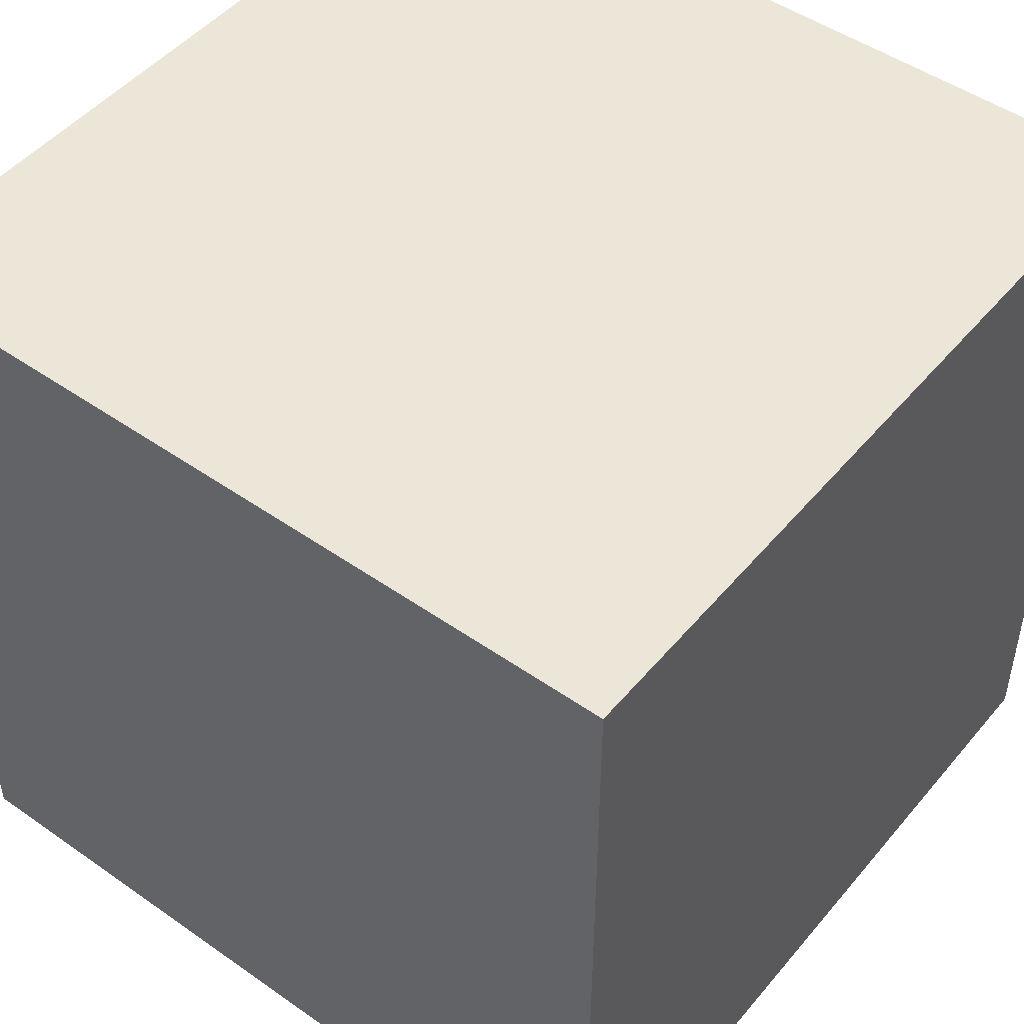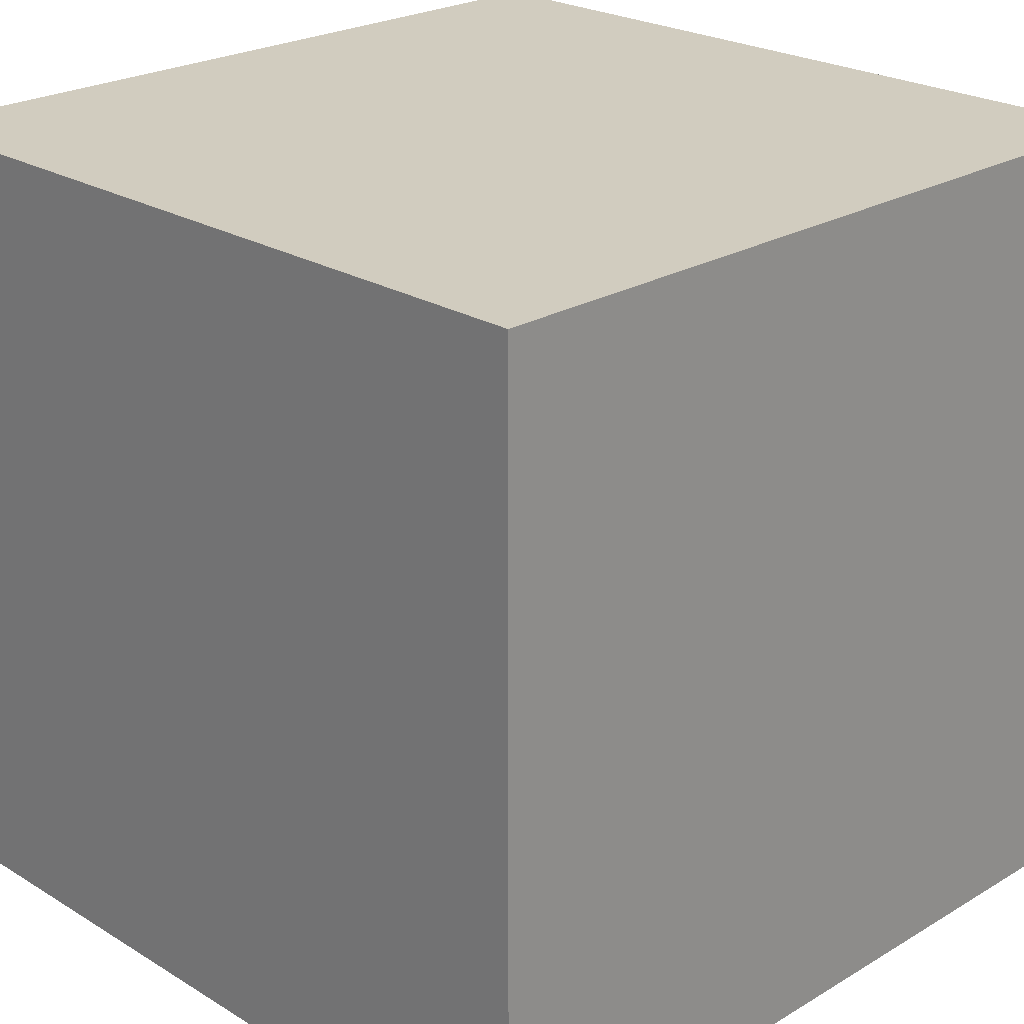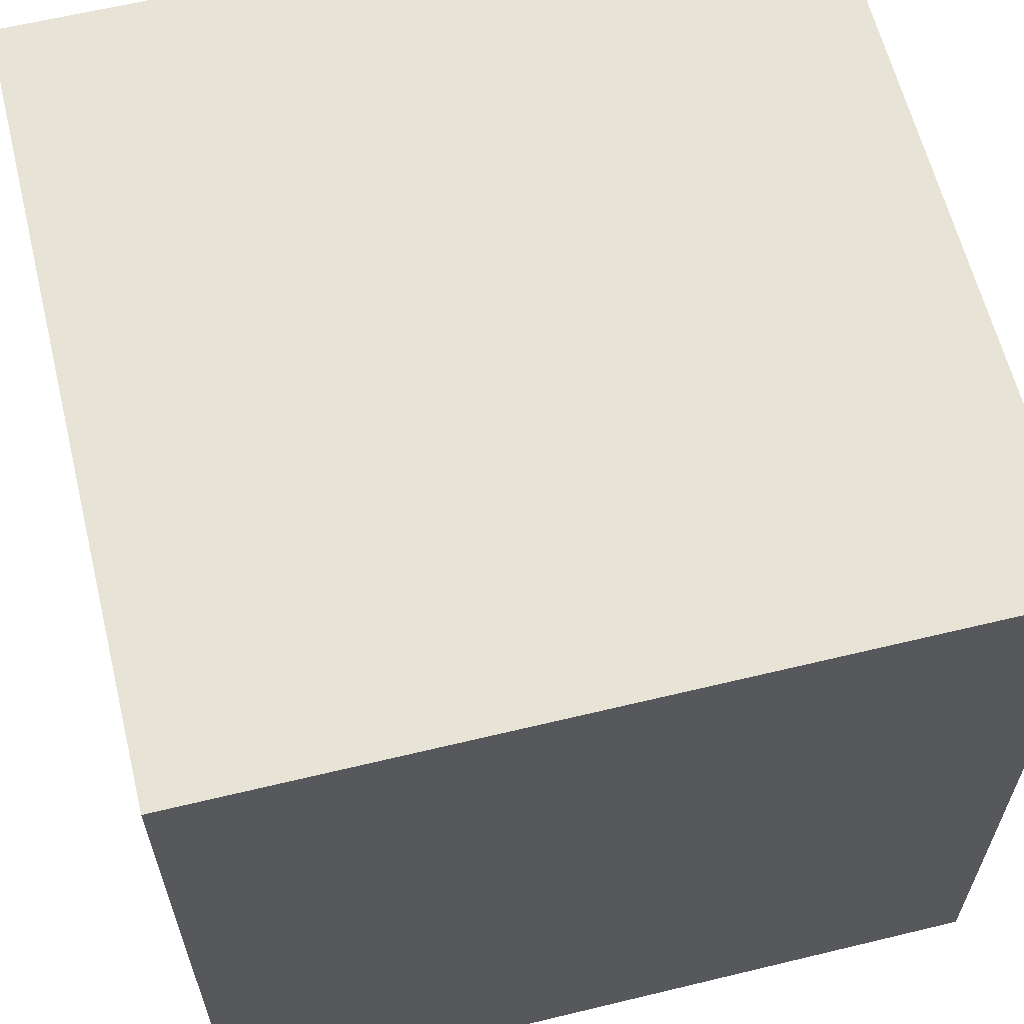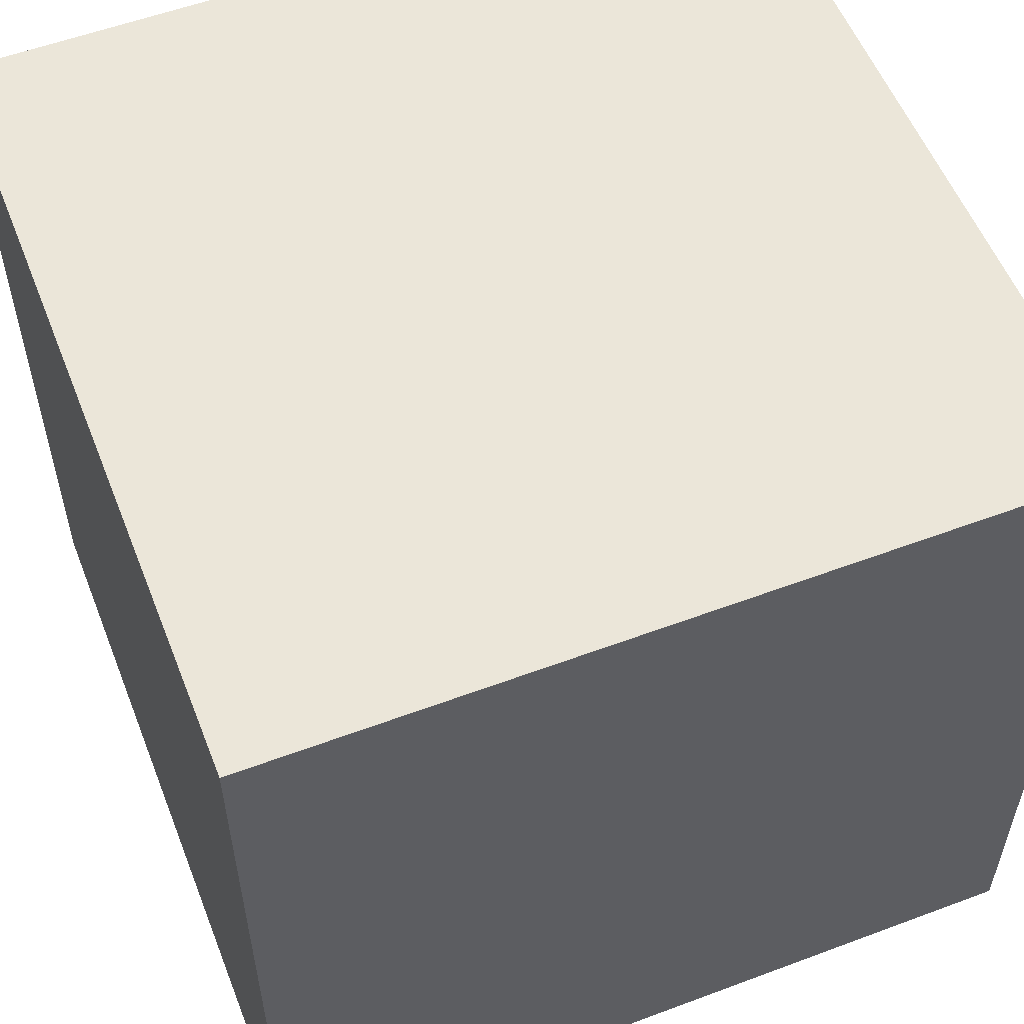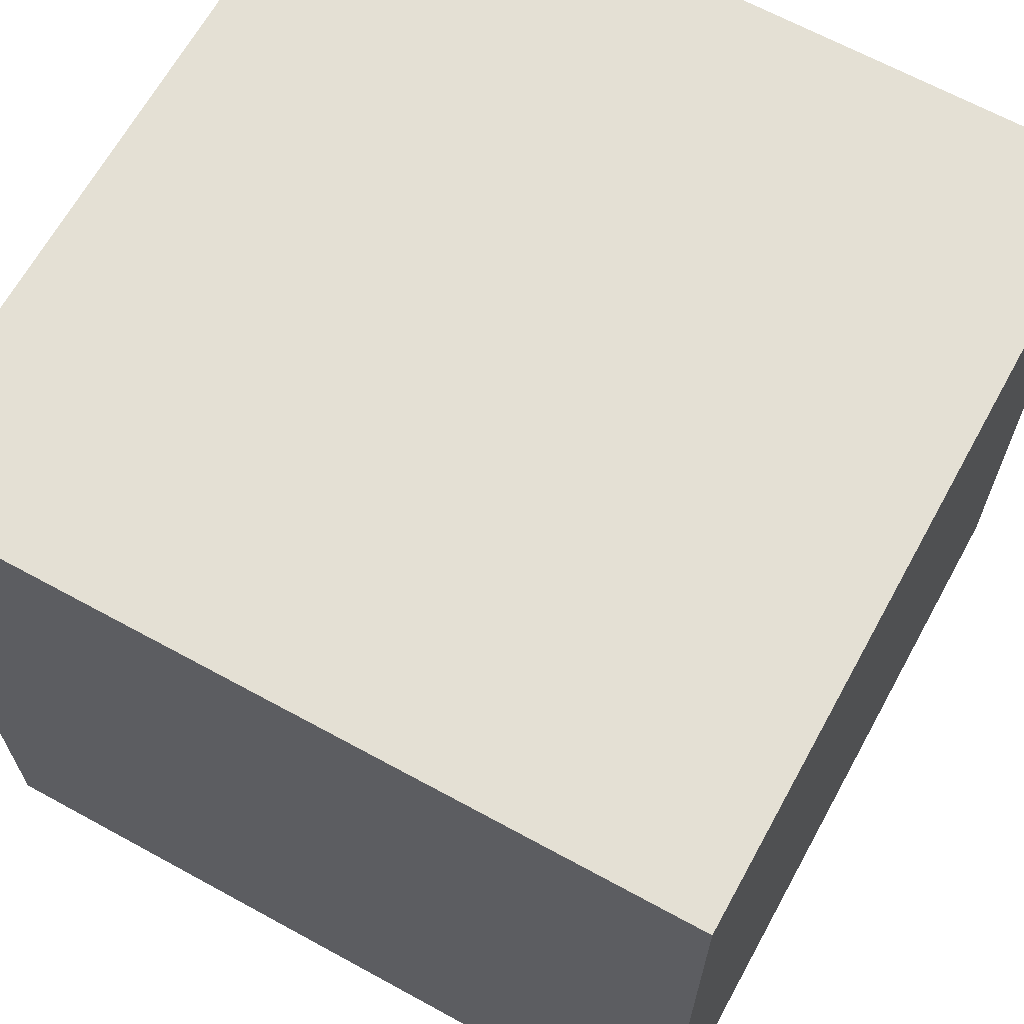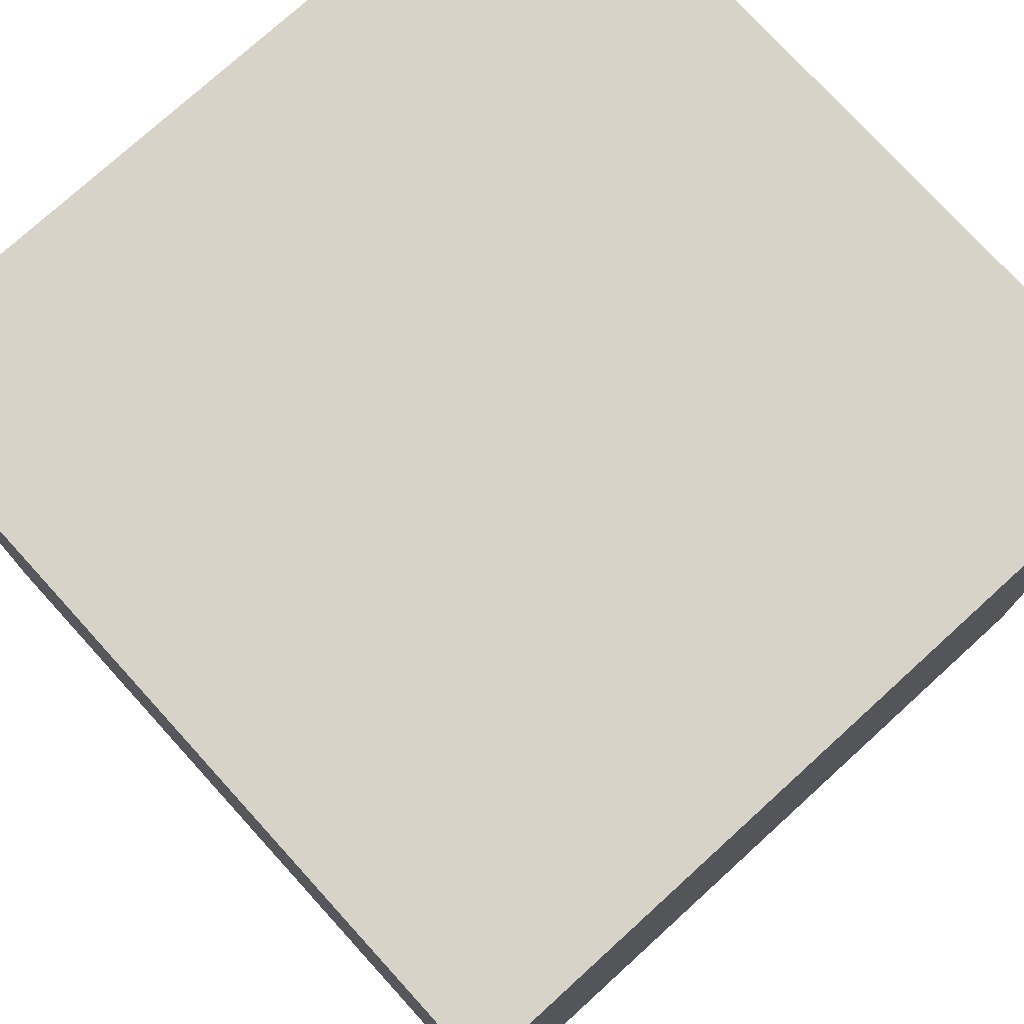
<metadata>
{"format":"obj","ext":"obj","renderer":"f3d","projection":"perspective","resolution":1024,"background":"white","views":[{"elev":48.6,"azim":38.0,"up":"+Y"},{"elev":23.8,"azim":-134.7,"up":"+Y"},{"elev":62.0,"azim":166.2,"up":"+Y"},{"elev":56.0,"azim":-111.4,"up":"+Z"},{"elev":66.0,"azim":28.8,"up":"+Z"},{"elev":76.2,"azim":47.7,"up":"+Z"}]}
</metadata>
<code>
o Cube
v 1 -1 -1
v 1 -1 1
v -1 -1 1
v -1 -1 -1
v 1 1 -1
v 1 1 1
v -1 1 1
v -1 1 -1
f 2 3 4
f 8 7 6
f 5 6 2
f 6 7 3
f 3 7 8
f 1 4 8
f 1 2 4
f 5 8 6
f 1 5 2
f 2 6 3
f 4 3 8
f 5 1 8

</code>
